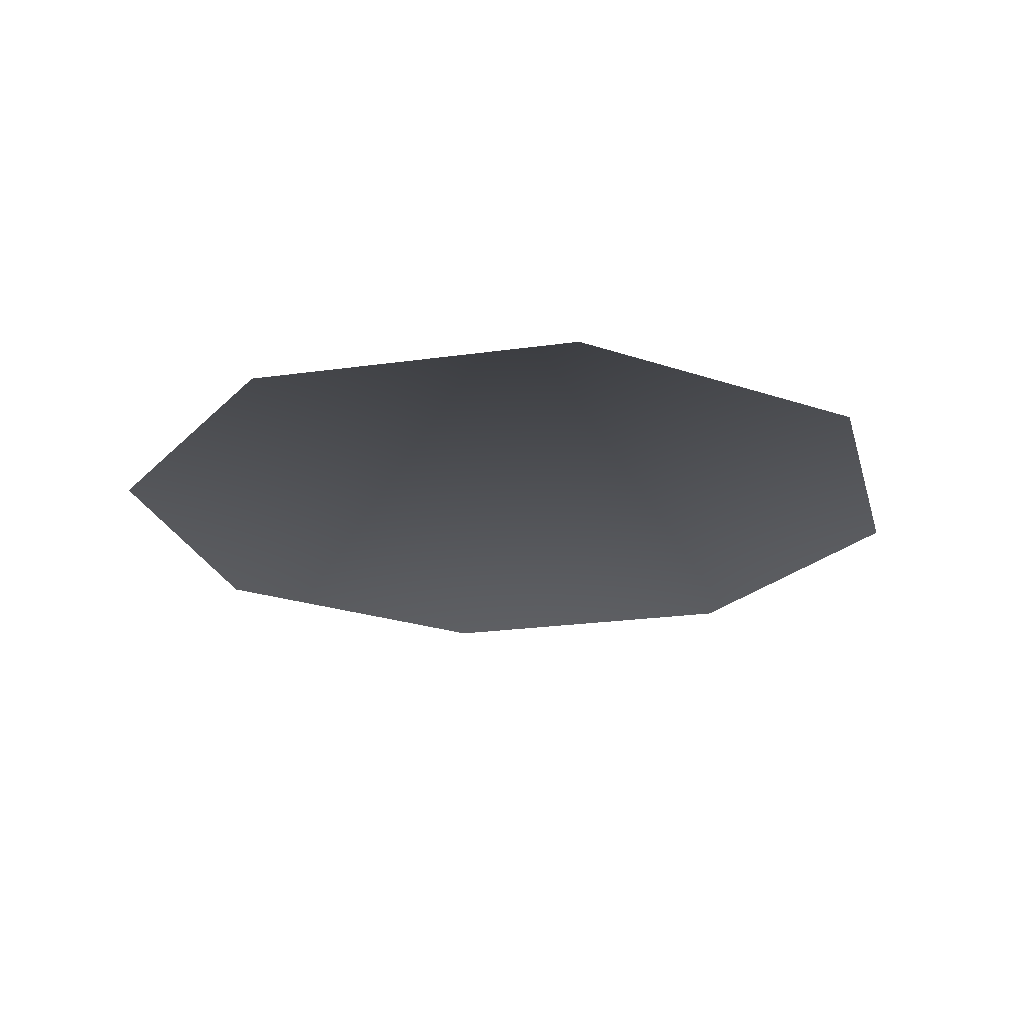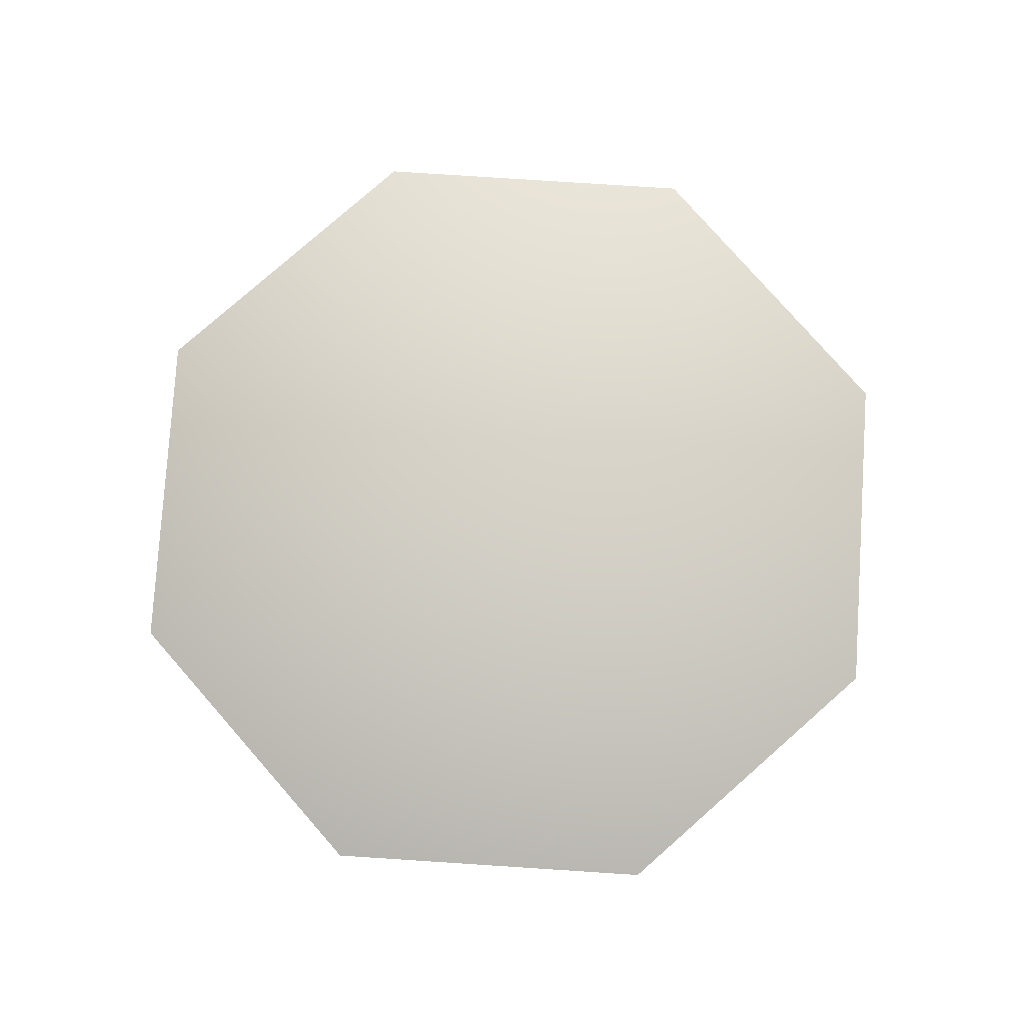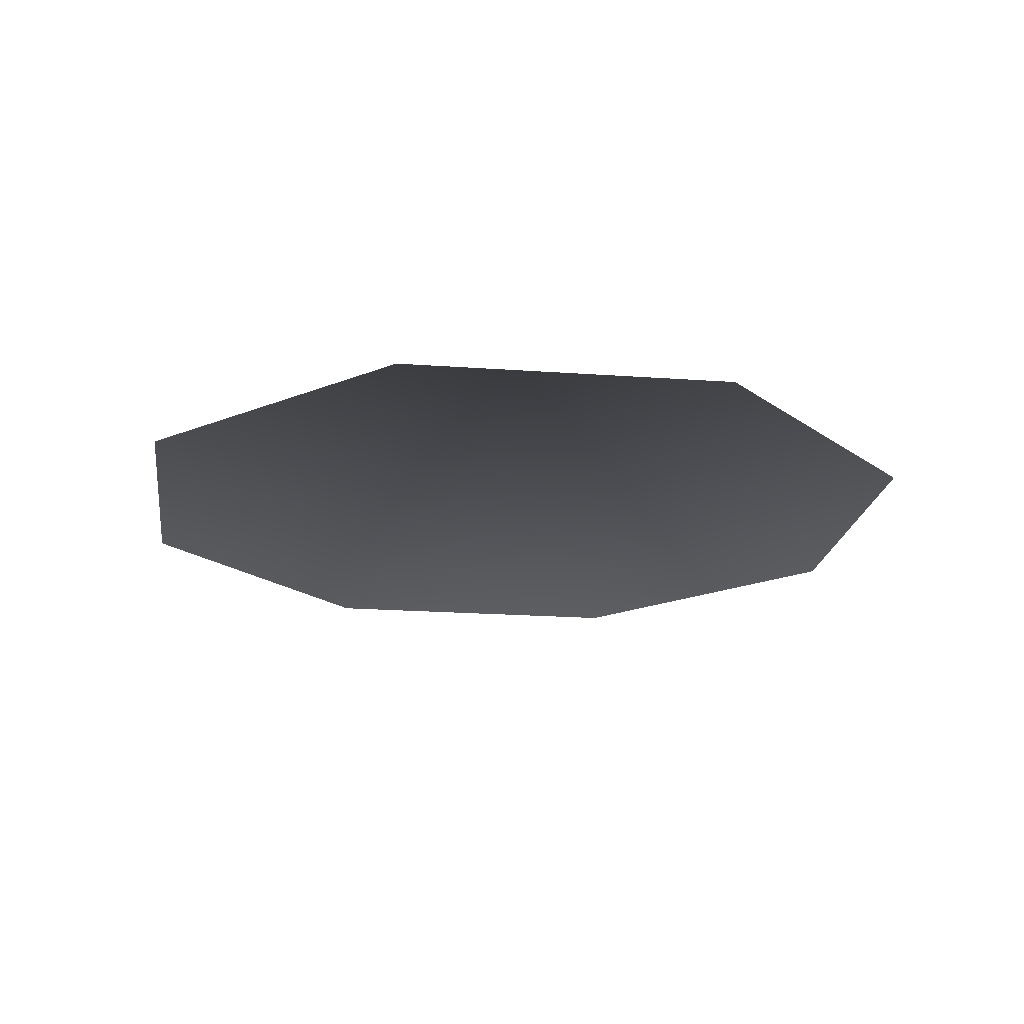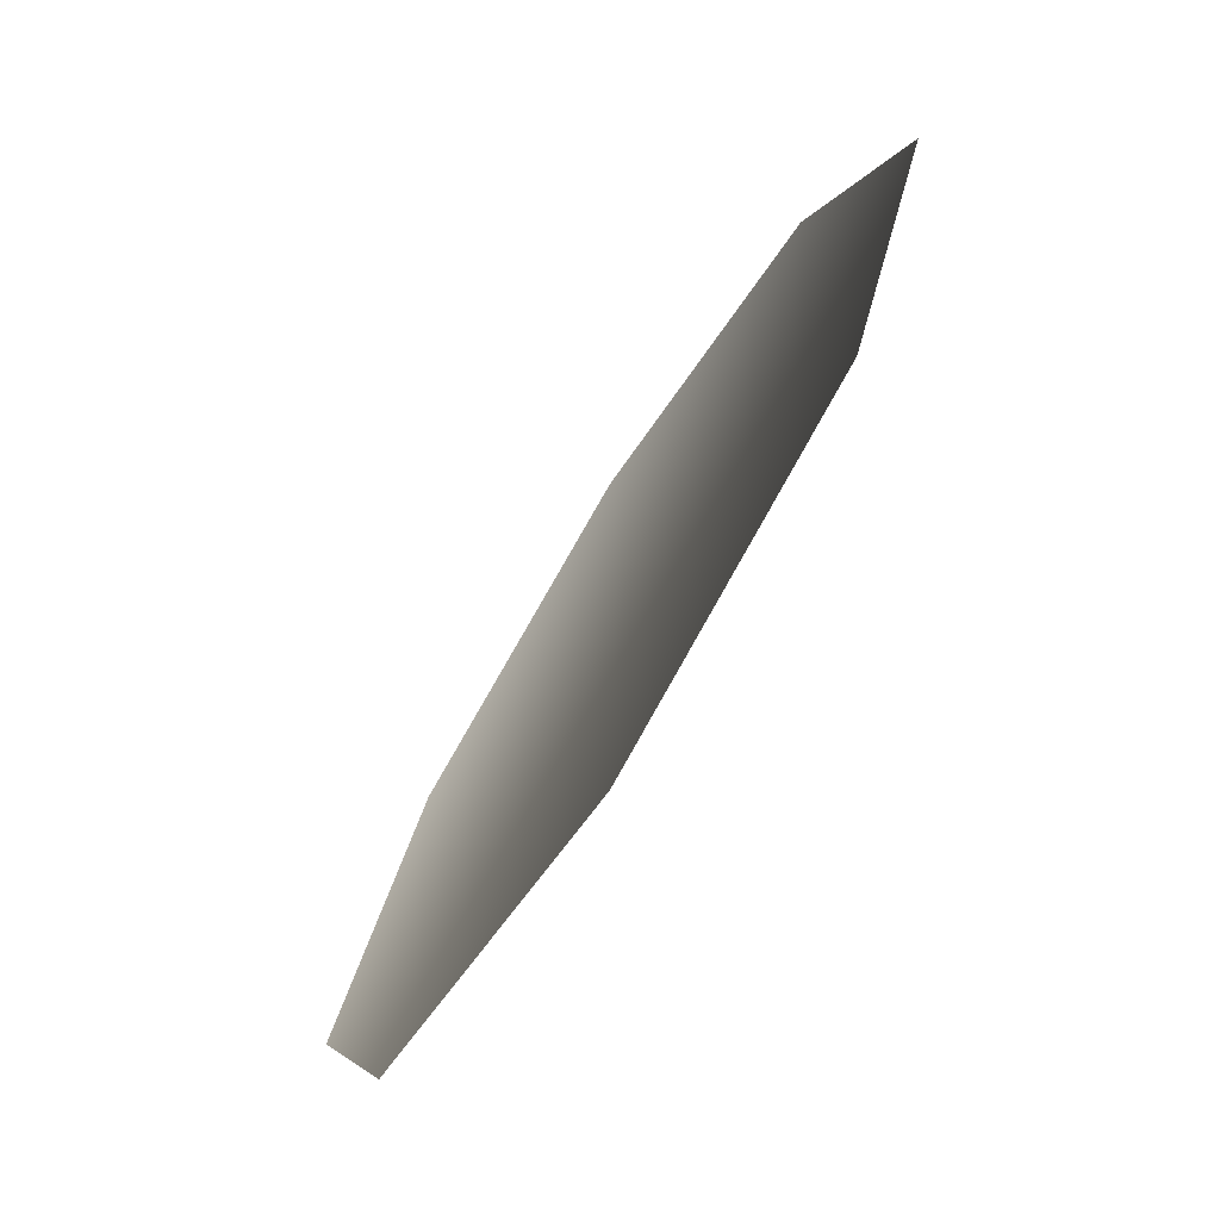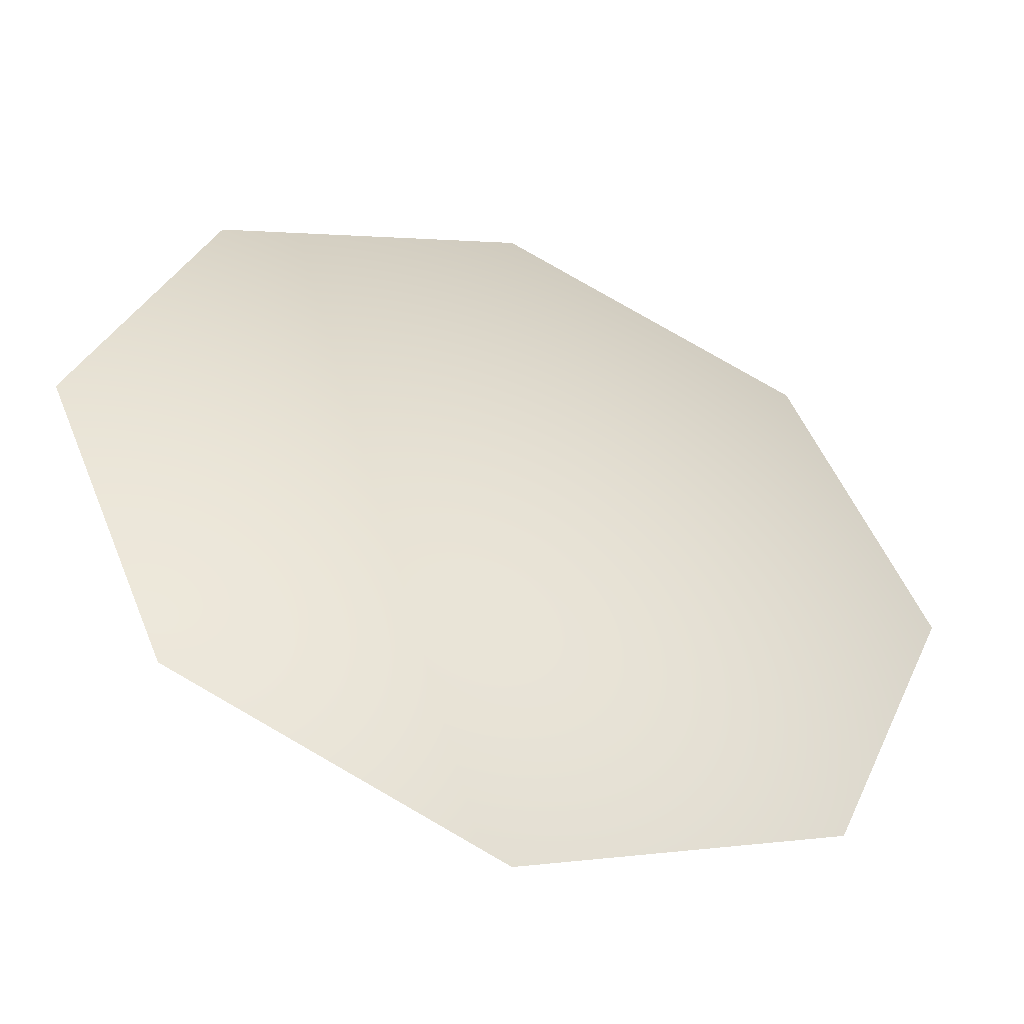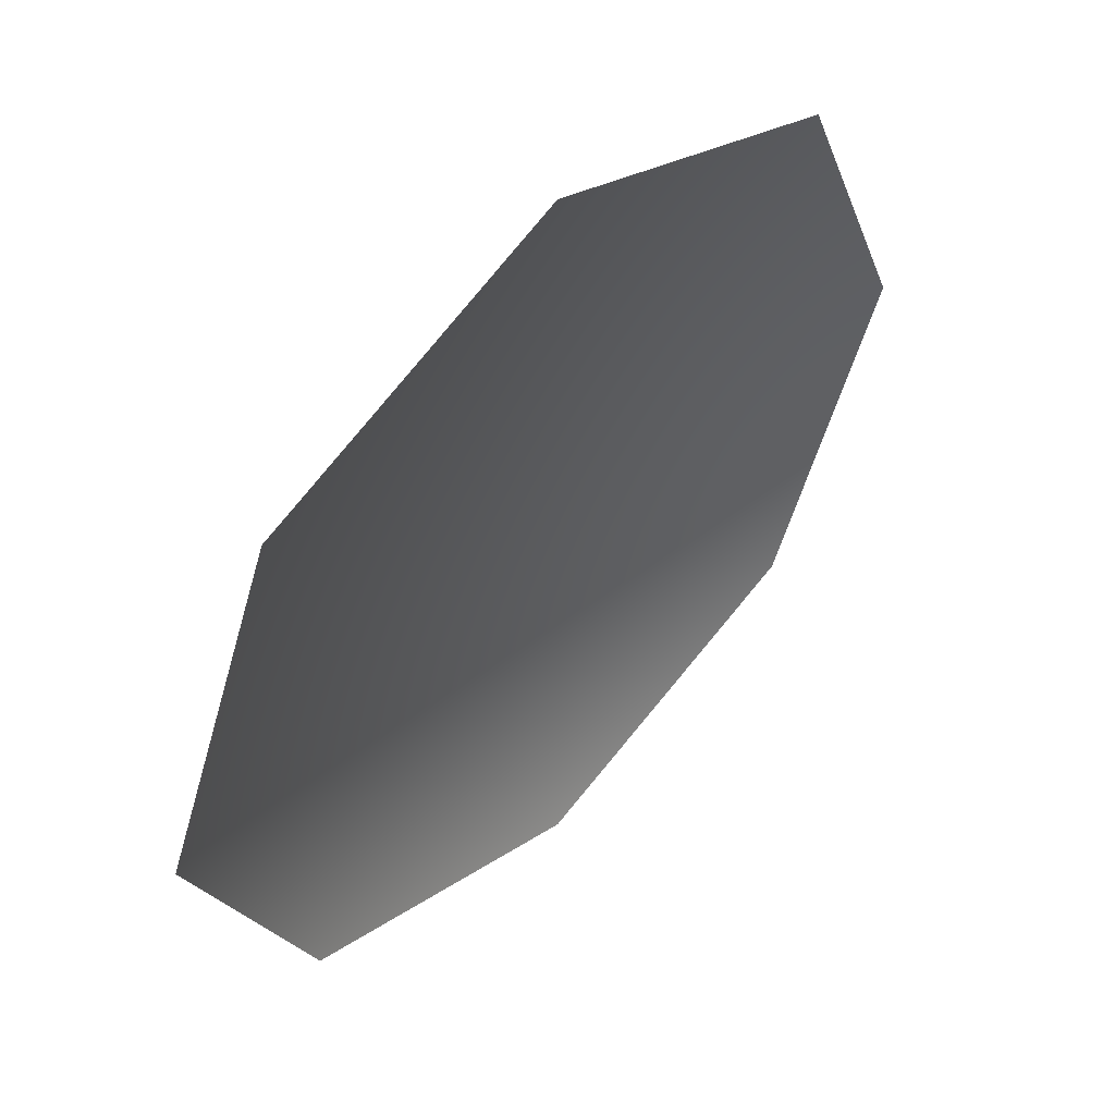
<metadata>
{"format":"obj","ext":"obj","renderer":"f3d","projection":"perspective","resolution":1024,"background":"white","views":[{"elev":-22.3,"azim":36.5,"up":"+Z"},{"elev":79.4,"azim":-108.8,"up":"+Z"},{"elev":-19.8,"azim":-75.2,"up":"+Z"},{"elev":-74.5,"azim":-122.2,"up":"+Y"},{"elev":-48.9,"azim":-20.1,"up":"+Y"},{"elev":52.9,"azim":133.9,"up":"+Y"}]}
</metadata>
<code>
v 9.092 -9.051 1.909
v 0.04056 -12.8 1.909
v -9.011 -9.051 1.909
v 9.092 -9.051 1.909
v -9.011 -9.051 1.909
v 12.84 0.000676 1.909
v -9.011 -9.051 1.909
v -12.76 0.000678 1.909
v 12.84 0.000676 1.909
v -12.76 0.000678 1.909
v -9.011 9.052 1.909
v 12.84 0.000676 1.909
v -9.011 9.052 1.909
v 9.092 9.052 1.909
v 12.84 0.000676 1.909
v -9.011 9.052 1.909
v 0.04056 12.8 1.909
v 9.092 9.052 1.909
g metal_wall_brushed
f 3 2 1
f 6 5 4
f 9 8 7
f 12 11 10
f 15 14 13
f 18 17 16

</code>
